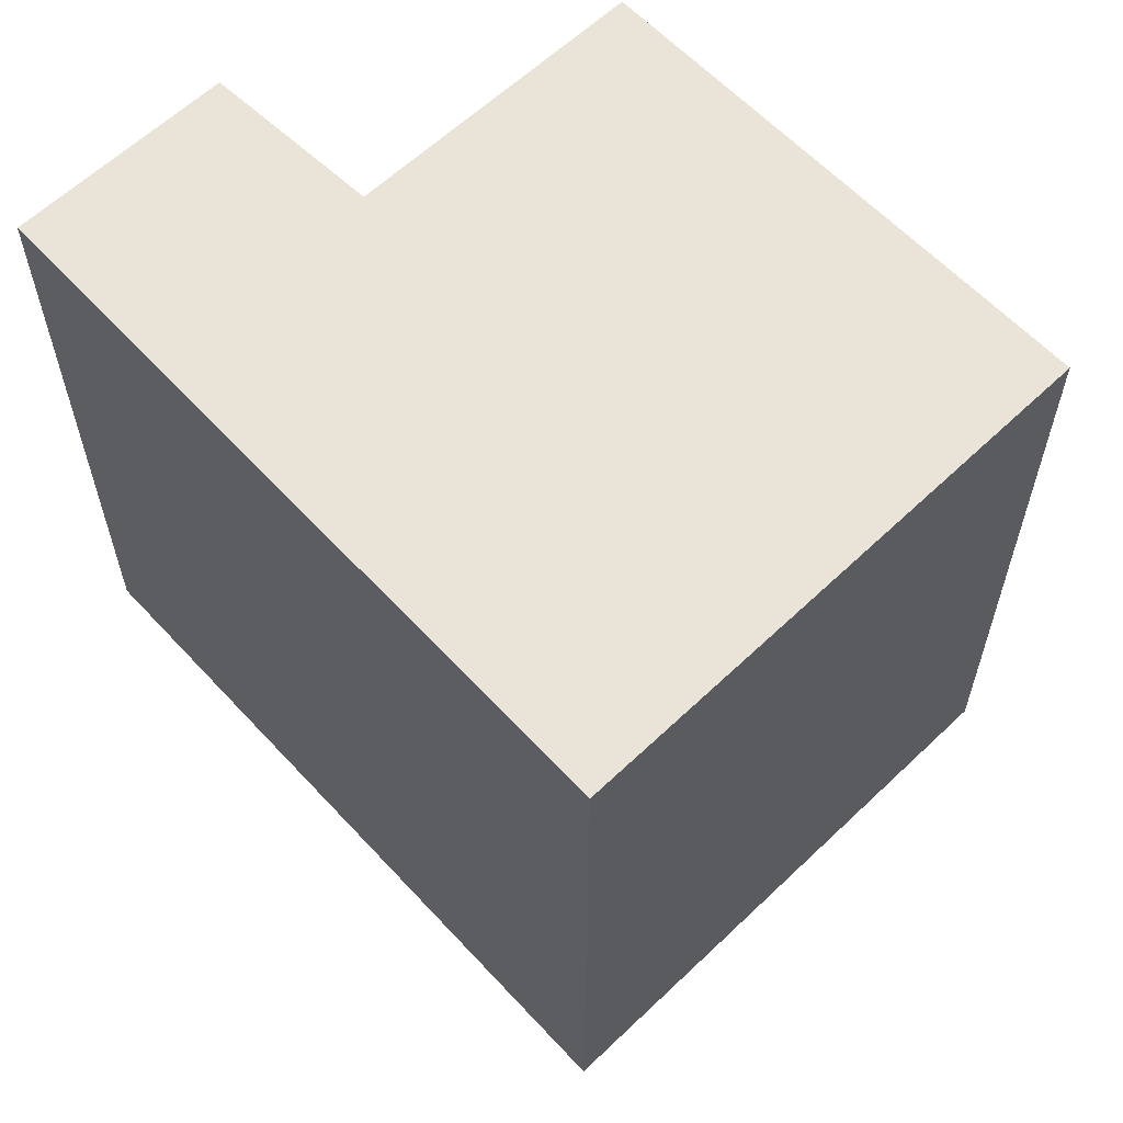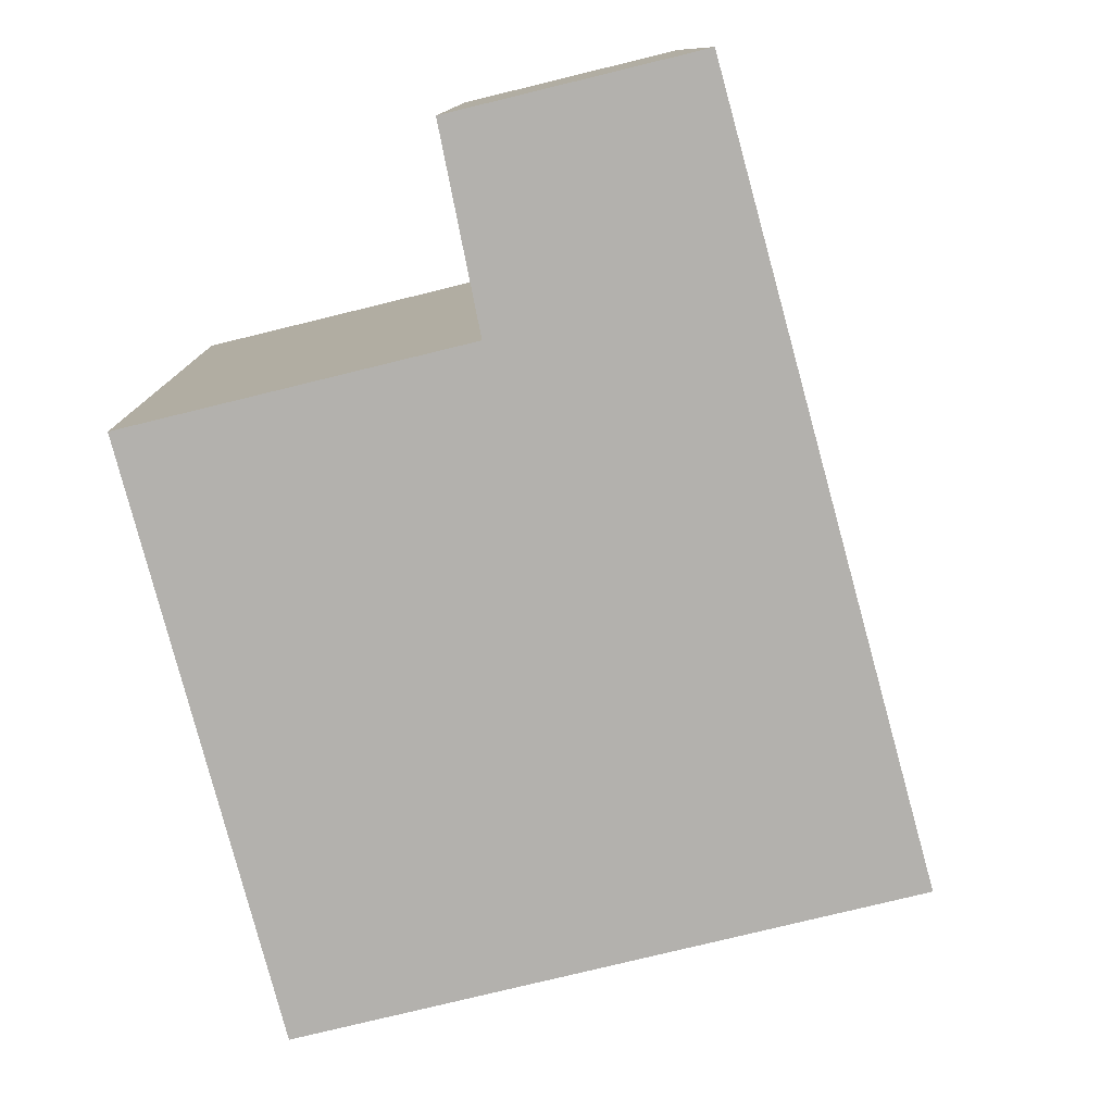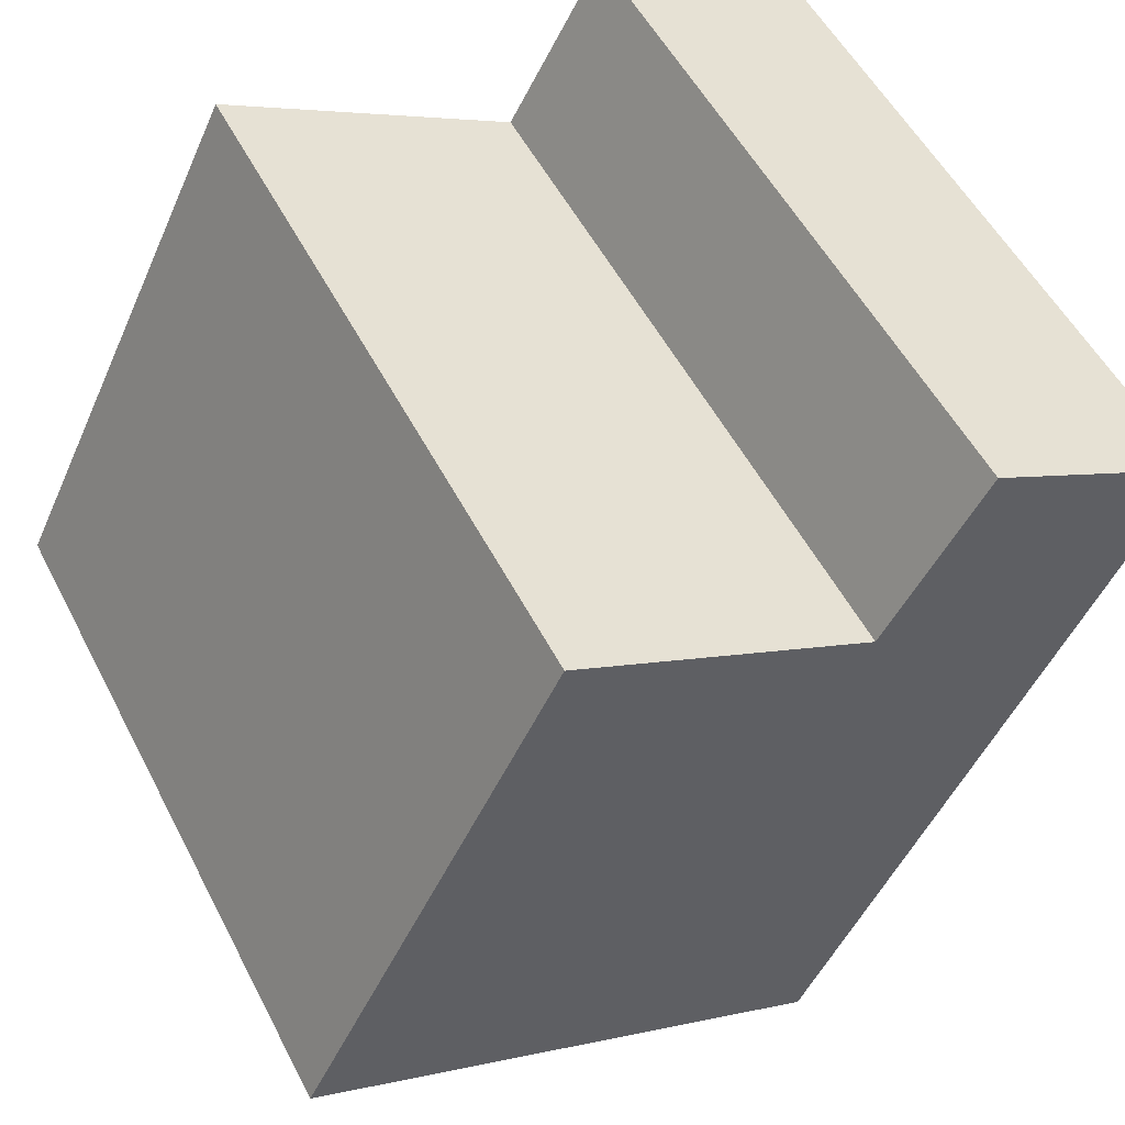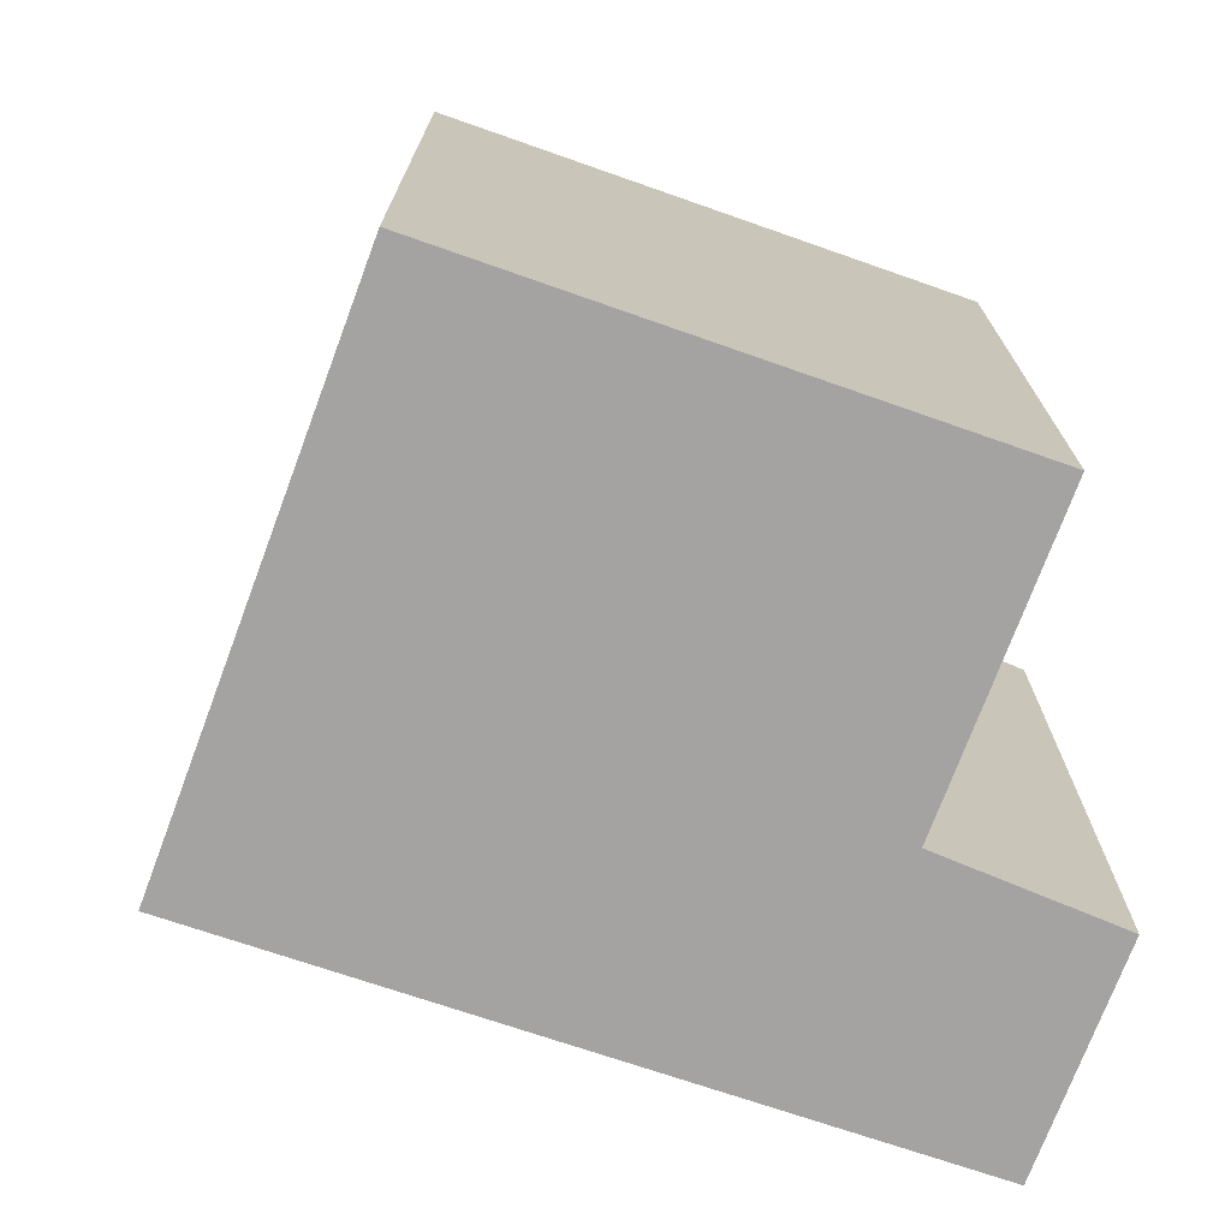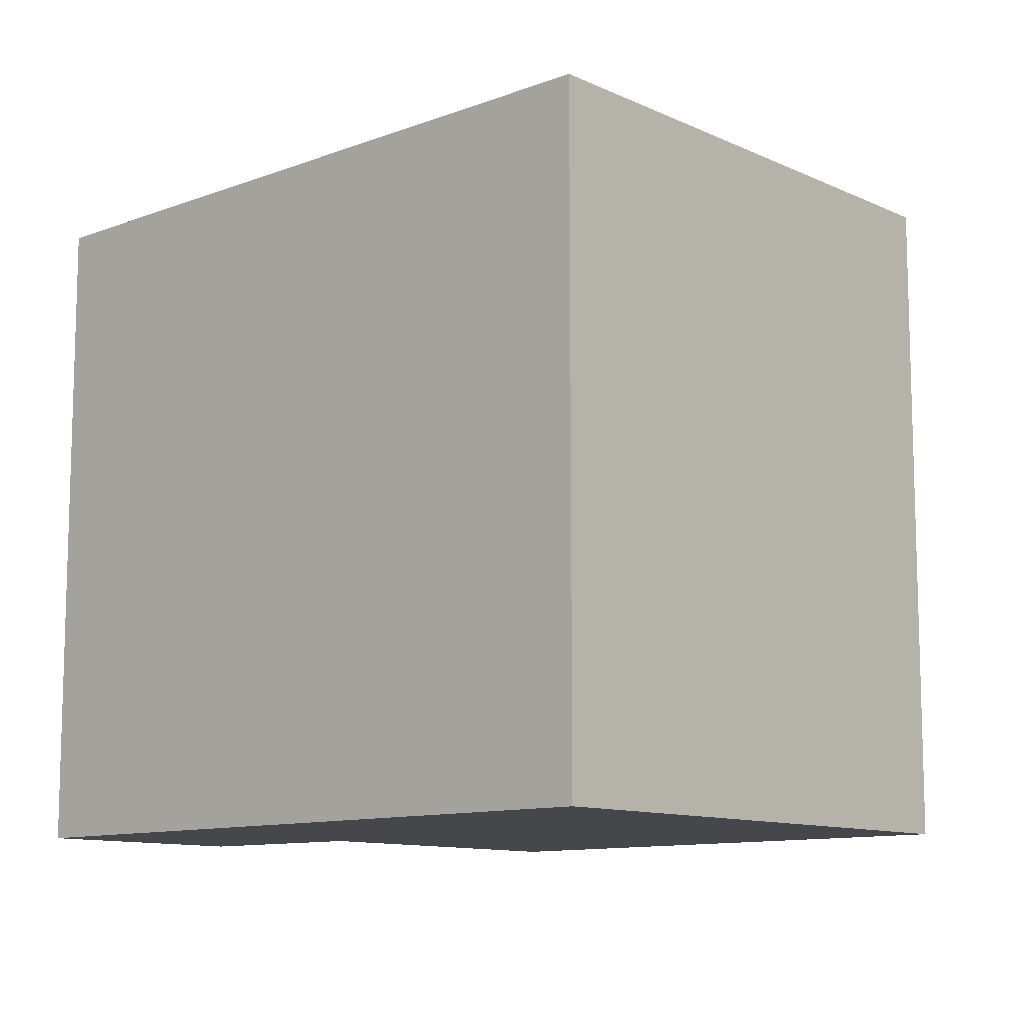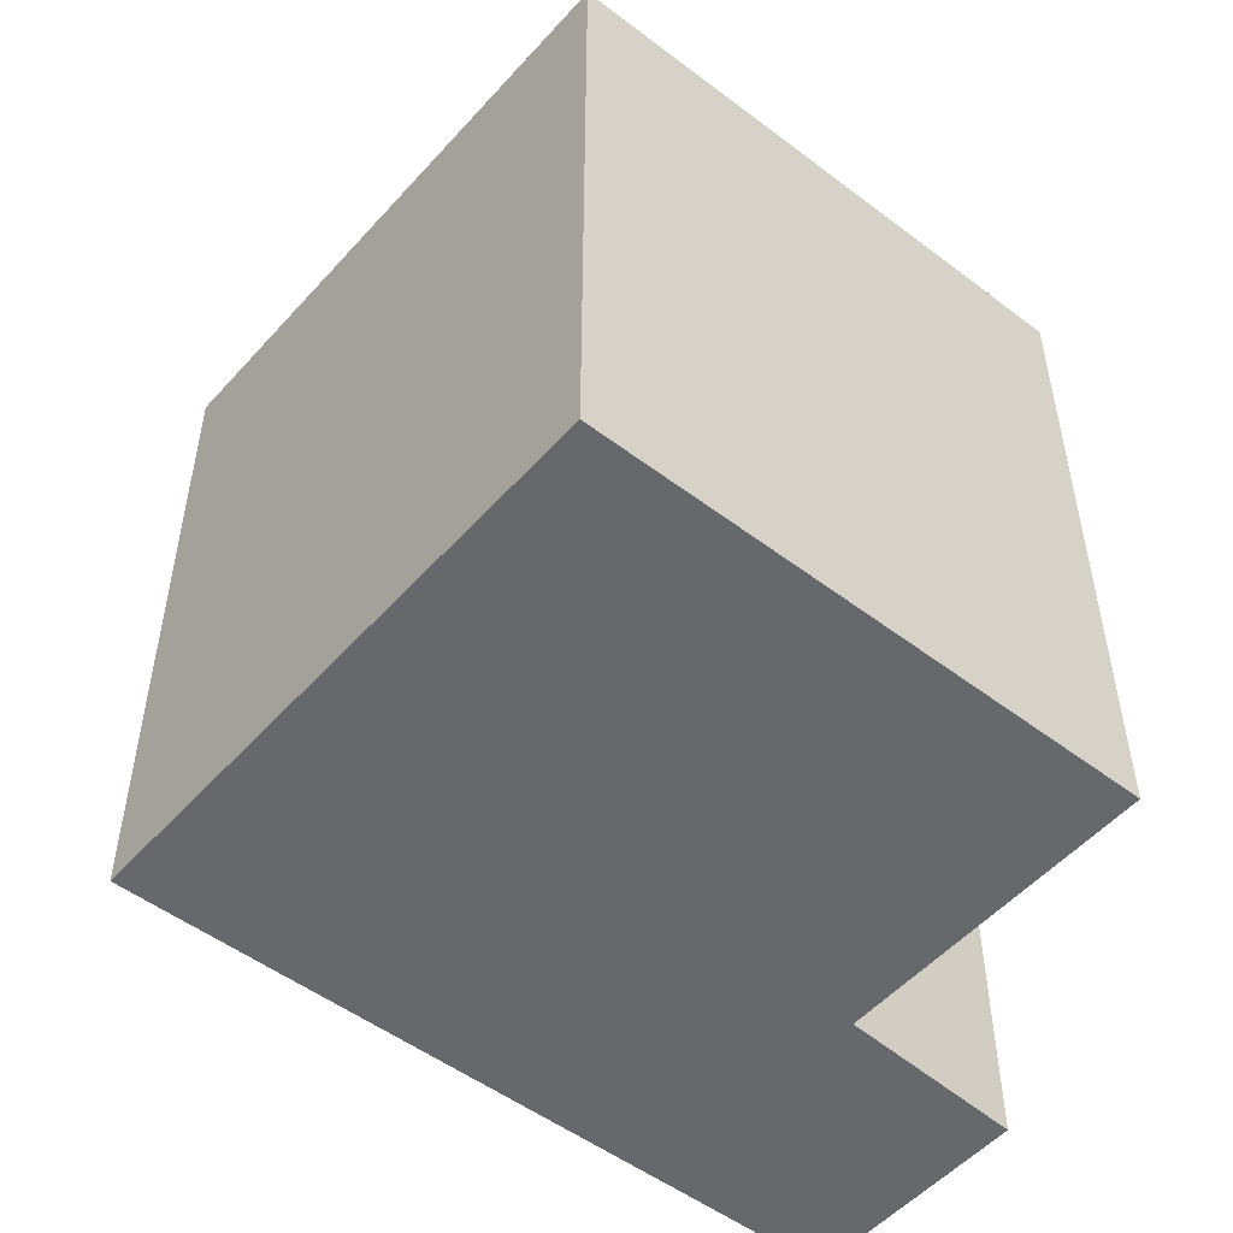
<metadata>
{"format":"obj","ext":"obj","renderer":"f3d","projection":"perspective","resolution":1024,"background":"white","views":[{"elev":61.0,"azim":163.5,"up":"+Y"},{"elev":-79.3,"azim":41.3,"up":"+Y"},{"elev":53.6,"azim":-27.0,"up":"+Z"},{"elev":-73.1,"azim":-82.8,"up":"+Y"},{"elev":-10.8,"azim":159.1,"up":"+Y"},{"elev":-52.3,"azim":-102.8,"up":"+Y"}]}
</metadata>
<code>
v  2.541 3.359 -1.335
v  3.13 3.359 2.541
v  4.165 3.359 1.999
v  2.662 3.359 1.73
v  1.235 3.359 2.475
v  0 3.359 2.057e-16
v  3.13 -1.556e-16 2.541
v  4.165 -1.224e-16 1.999
v  1.235 -1.515e-16 2.475
v  2.662 -1.059e-16 1.73
v  2.541 8.175e-17 -1.335
v  0 0 0
g defaultobject
f 1 2 3
f 2 1 4
f 4 1 5
f 5 1 6
f 7 3 2
f 3 7 8
f 9 4 5
f 4 9 10
f 8 1 3
f 1 8 11
f 11 6 1
f 6 11 12
f 12 5 6
f 5 12 9
f 10 2 4
f 2 10 7
f 7 11 8
f 11 7 10
f 11 10 9
f 11 9 12

</code>
